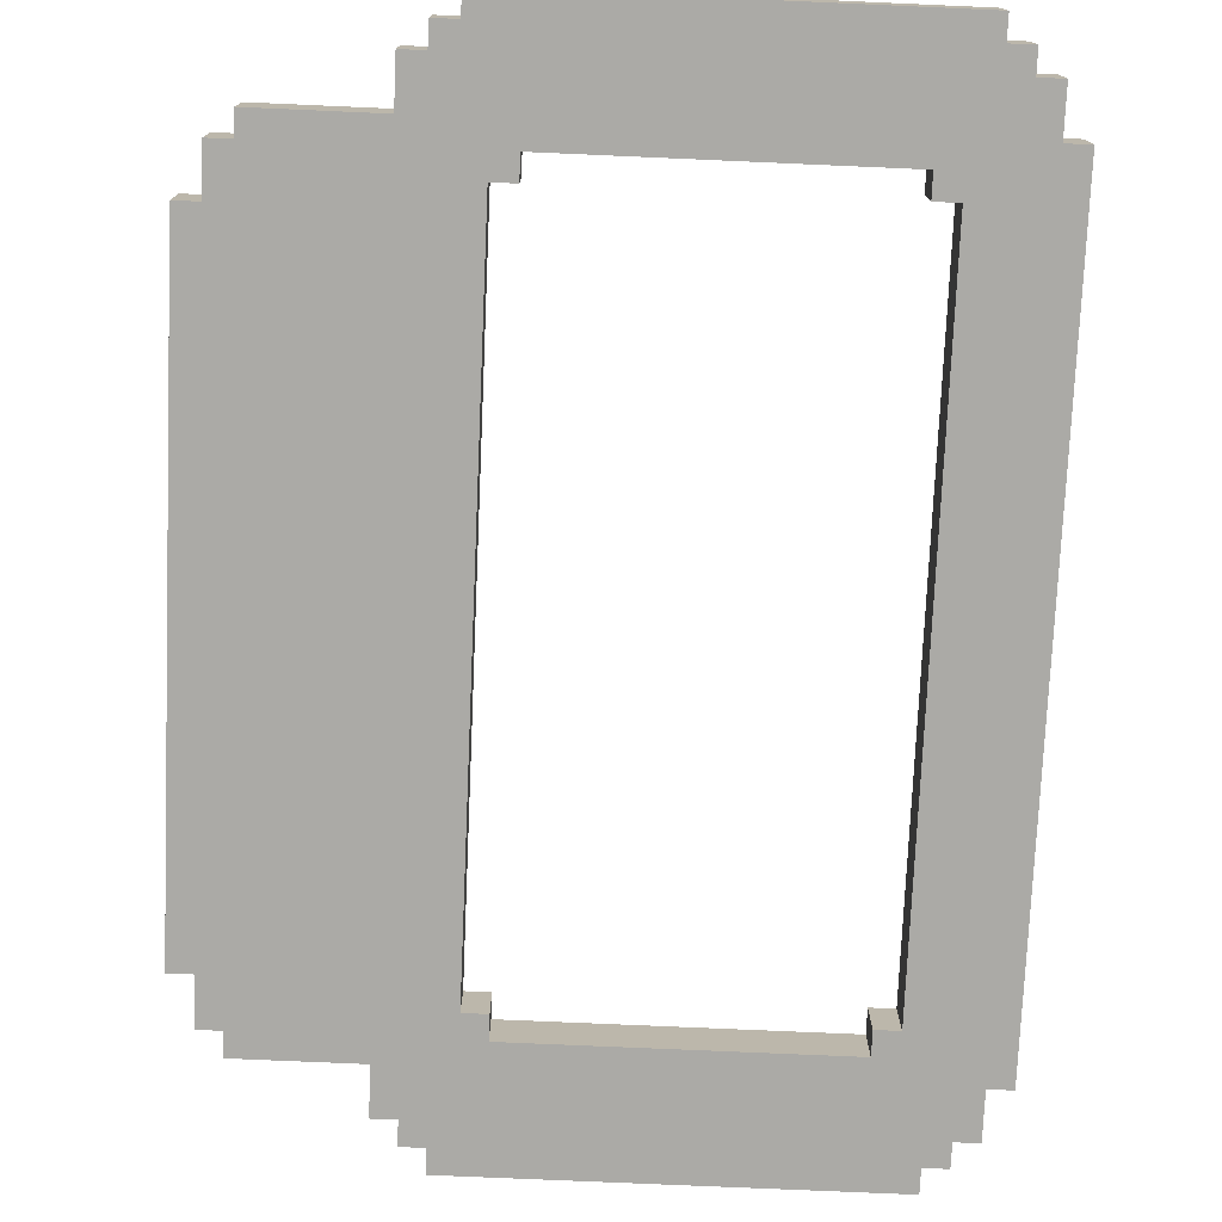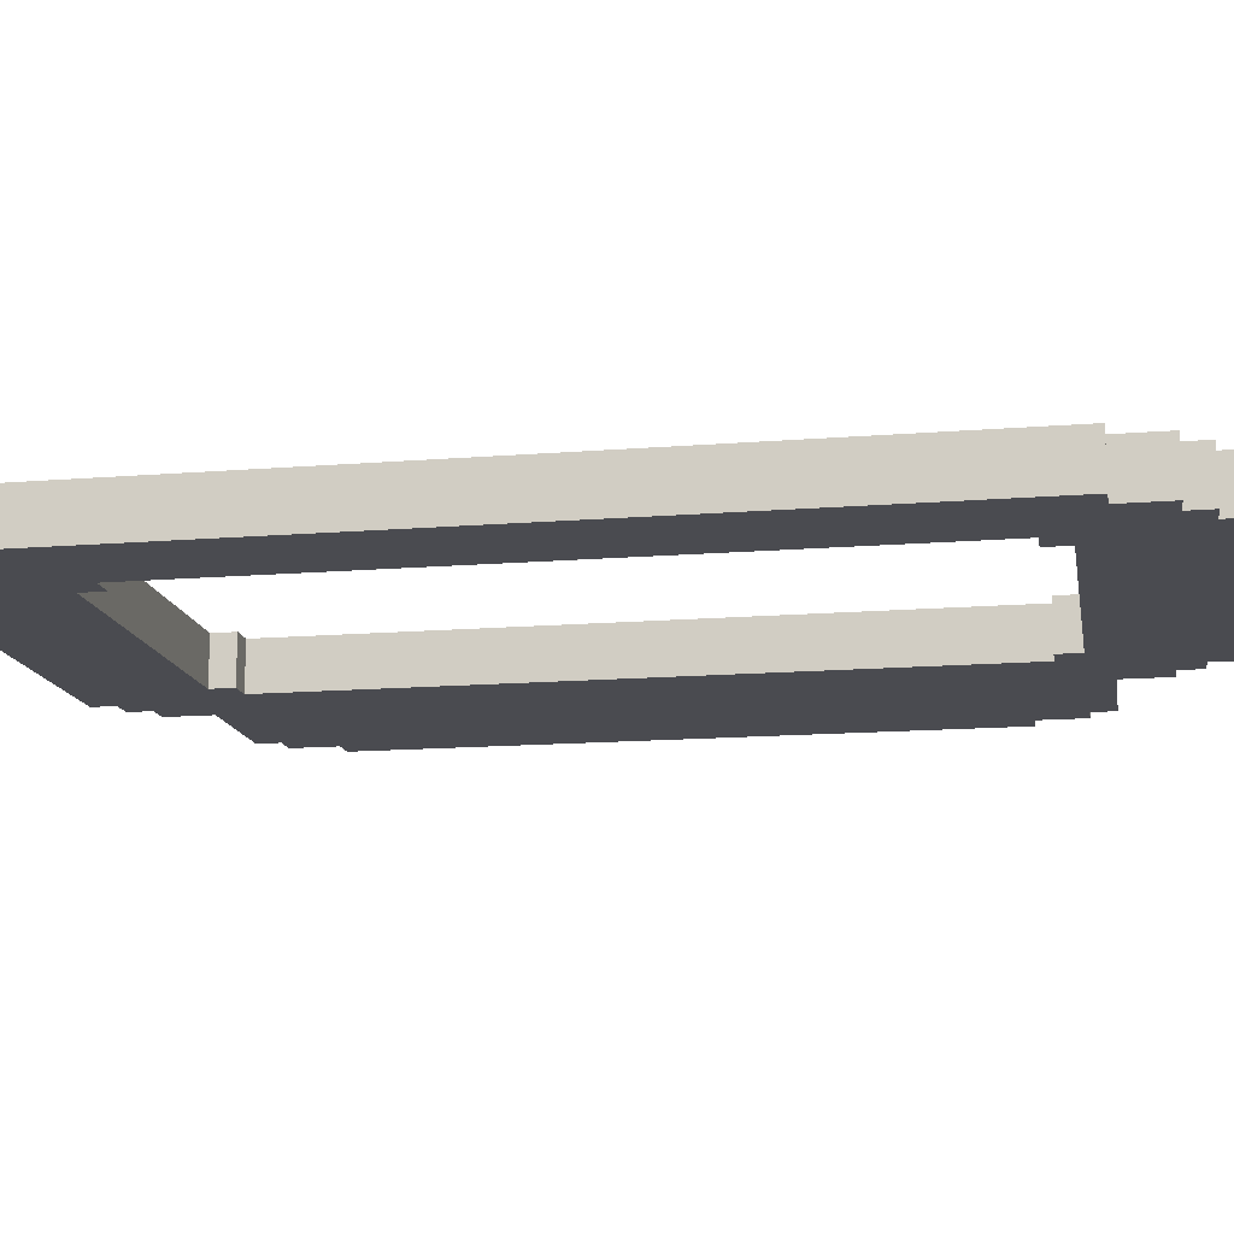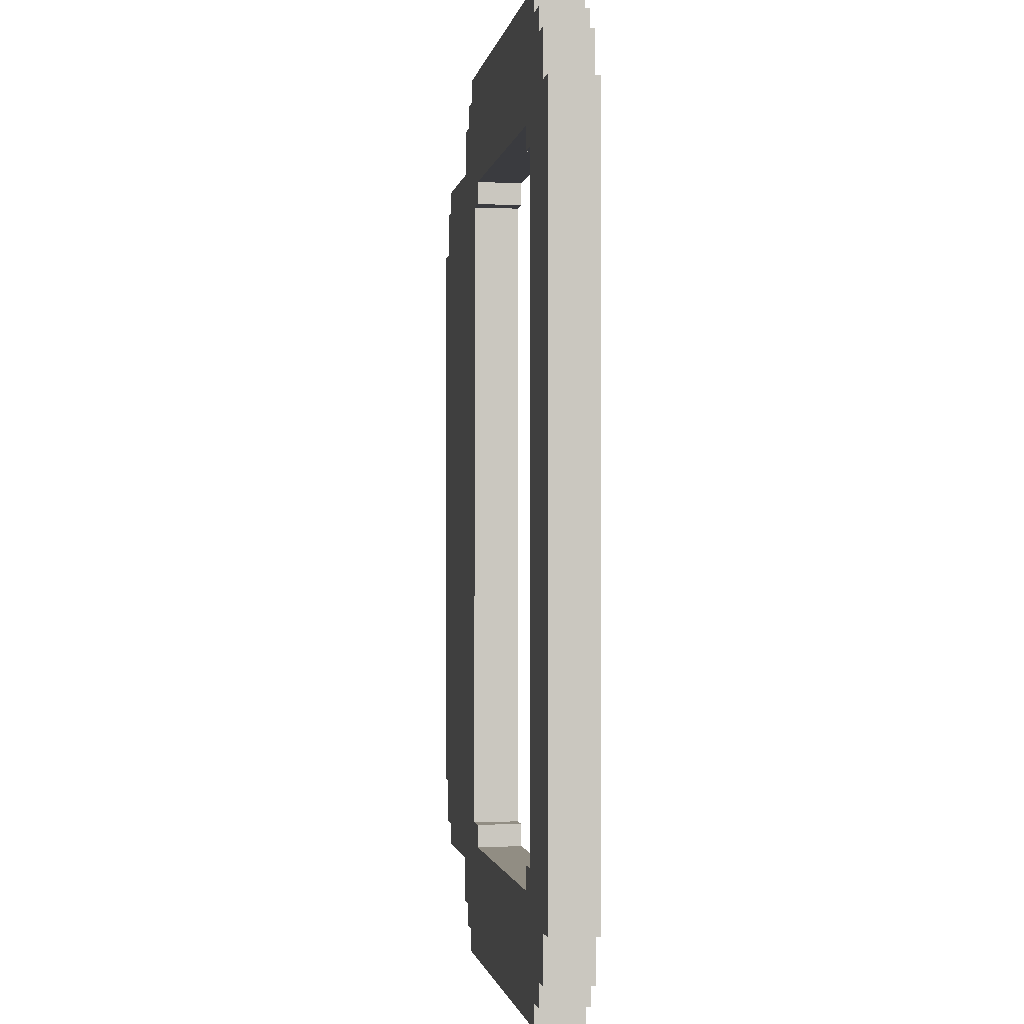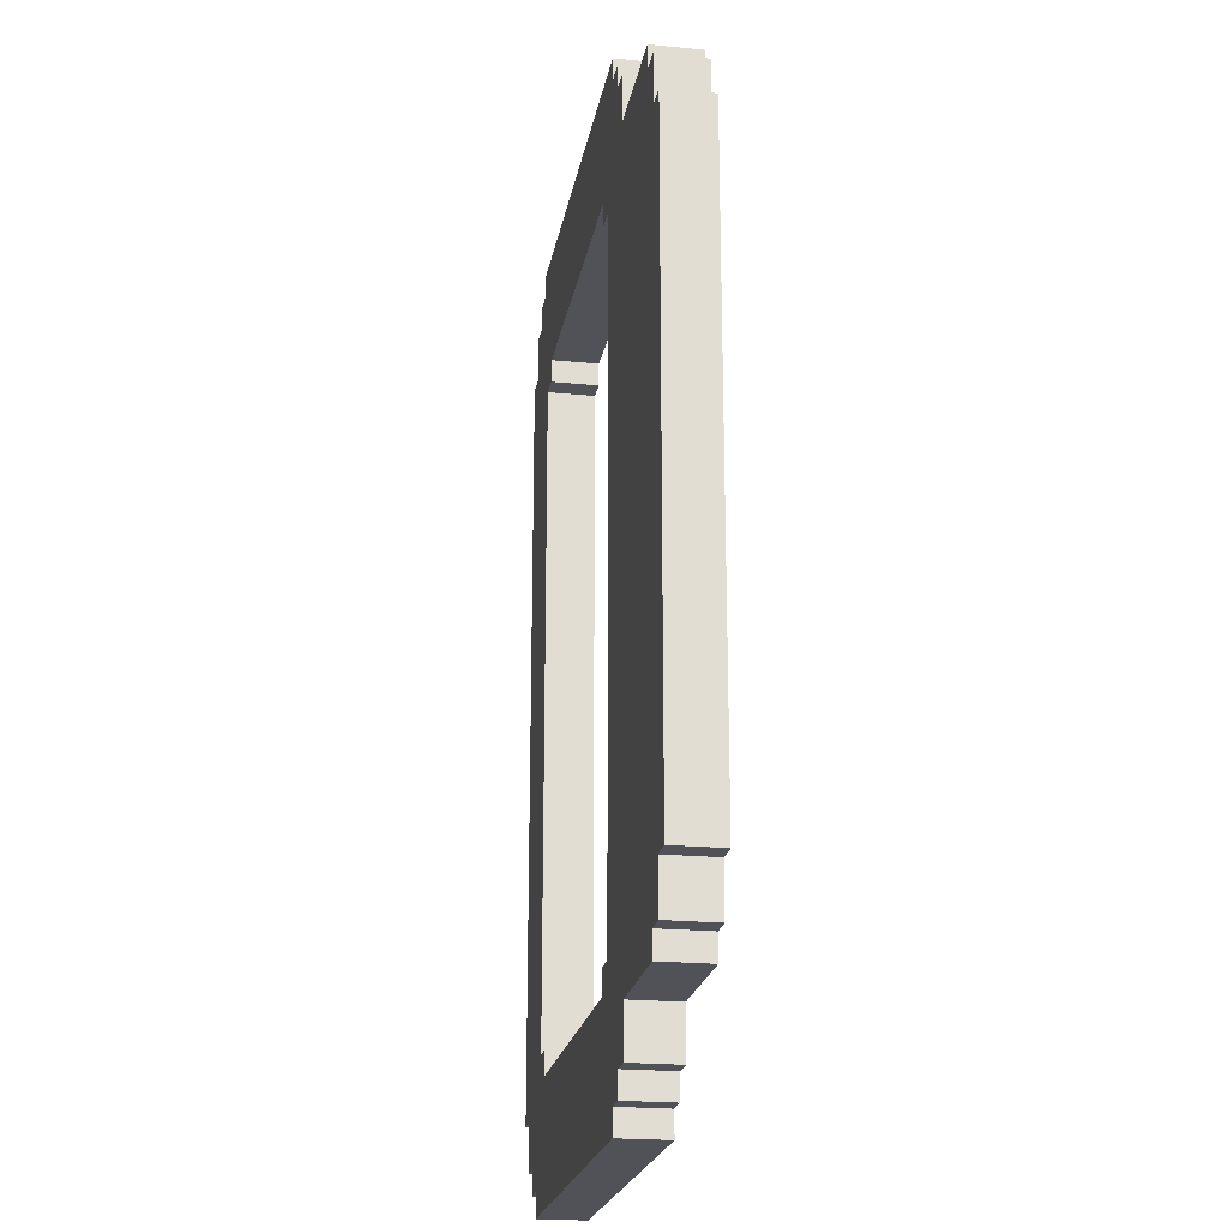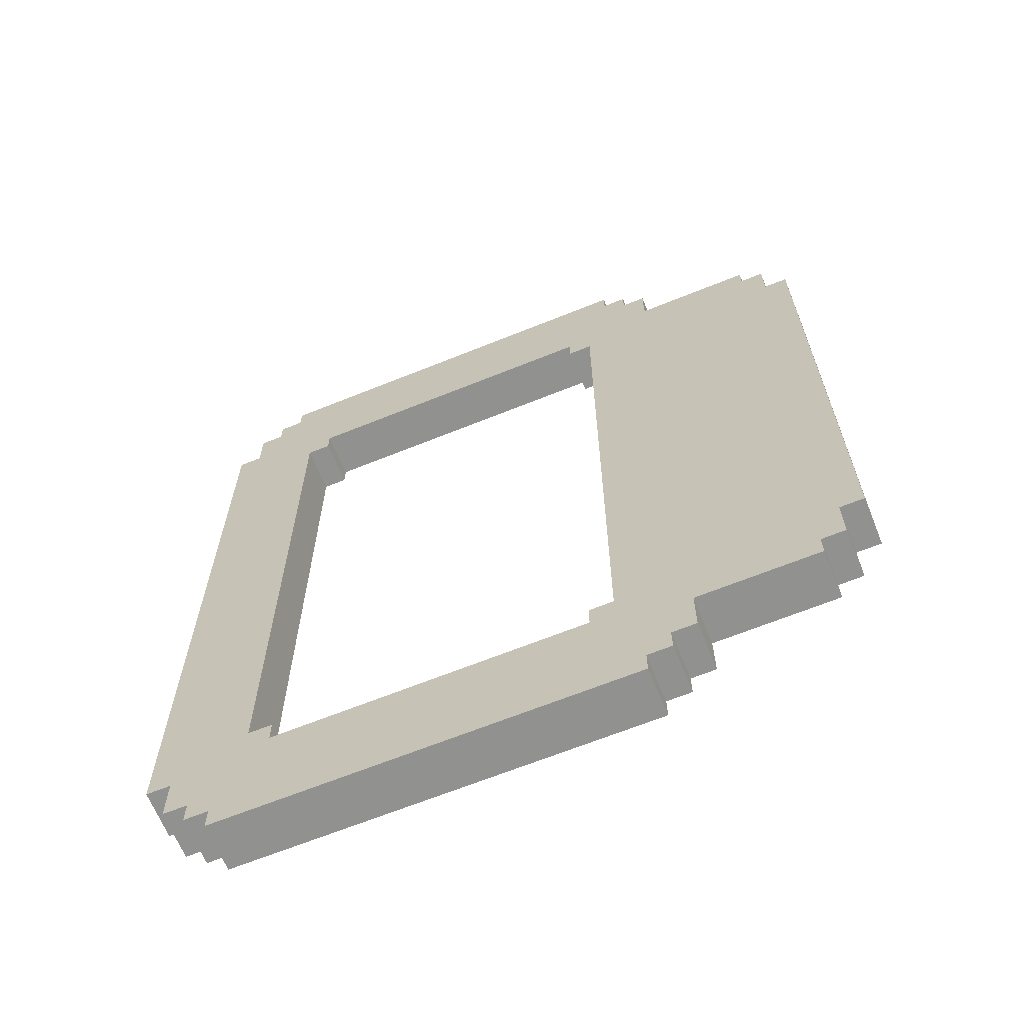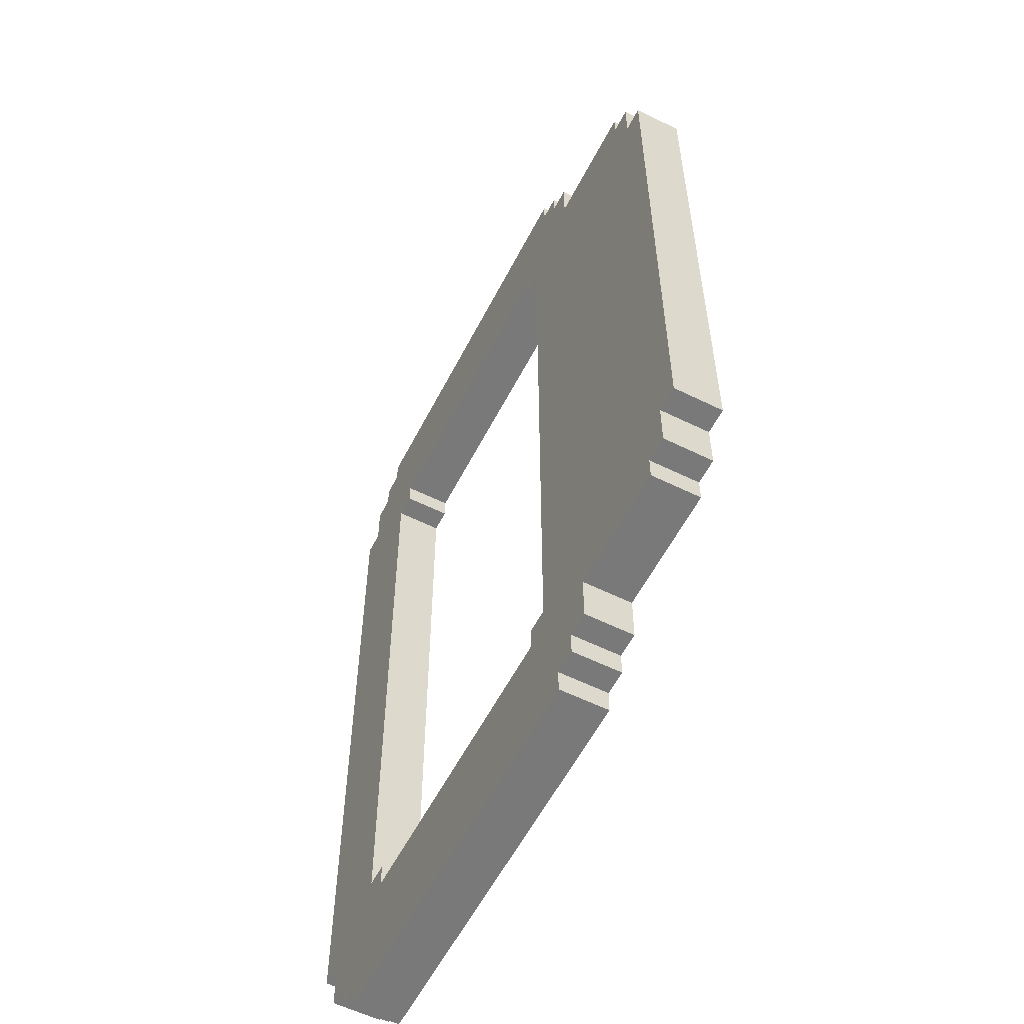
<metadata>
{"format":"obj","ext":"obj","renderer":"f3d","projection":"perspective","resolution":1024,"background":"white","views":[{"elev":-75.8,"azim":-2.5,"up":"+Y"},{"elev":-14.6,"azim":100.0,"up":"+Y"},{"elev":-1.2,"azim":80.8,"up":"+Z"},{"elev":-21.5,"azim":-99.8,"up":"+Z"},{"elev":-65.9,"azim":-157.9,"up":"+Z"},{"elev":-57.8,"azim":-117.1,"up":"+Z"}]}
</metadata>
<code>
o
v -1.45 -0.1 1.3
v -1.45 -0.1 -1.3
v -1.45 0.1 1.3
v -1.45 0.1 -1.3
v -1.35 -0.1 1.5
v -1.35 -0.1 1.3
v -1.35 -0.1 -1.3
v -1.35 -0.1 -1.5
v -1.35 0.1 1.5
v -1.35 0.1 1.3
v -1.35 0.1 -1.3
v -1.35 0.1 -1.5
v -1.25 -0.1 1.6
v -1.25 -0.1 1.5
v -1.25 -0.1 -1.5
v -1.25 -0.1 -1.6
v -1.25 0.1 1.6
v -1.25 0.1 1.5
v -1.25 0.1 -1.5
v -1.25 0.1 -1.6
v -0.75 -0.1 1.8
v -0.75 -0.1 1.6
v -0.75 -0.1 -1.6
v -0.75 -0.1 -1.8
v -0.75 0.1 1.8
v -0.75 0.1 1.6
v -0.75 0.1 -1.6
v -0.75 0.1 -1.8
v -0.65 -0.1 1.9
v -0.65 -0.1 1.8
v -0.65 -0.1 -1.8
v -0.65 -0.1 -1.9
v -0.65 0.1 1.9
v -0.65 0.1 1.8
v -0.65 0.1 -1.8
v -0.65 0.1 -1.9
v -0.55 -0.1 2
v -0.55 -0.1 1.9
v -0.55 -0.1 -1.9
v -0.55 -0.1 -2
v -0.55 0.1 2
v -0.55 0.1 1.9
v -0.55 0.1 -1.9
v -0.55 0.1 -2
v 0.95 -0.1 1.5
v 0.95 -0.1 1.4
v 0.95 -0.1 -1.4
v 0.95 -0.1 -1.5
v 0.95 0.1 1.5
v 0.95 0.1 1.4
v 0.95 0.1 -1.4
v 0.95 0.1 -1.5
v 1.05 -0.1 1.4
v 1.05 -0.1 -1.4
v 1.05 0.1 1.4
v 1.05 0.1 -1.4
v -0.45 -0.1 1.4
v -0.45 -0.1 -1.4
v -0.45 0.1 1.4
v -0.45 0.1 -1.4
v -0.35 -0.1 1.5
v -0.35 -0.1 1.4
v -0.35 -0.1 -1.4
v -0.35 -0.1 -1.5
v -0.35 0.1 1.5
v -0.35 0.1 1.4
v -0.35 0.1 -1.4
v -0.35 0.1 -1.5
v 1.15 -0.1 2
v 1.15 -0.1 1.9
v 1.15 -0.1 -1.9
v 1.15 -0.1 -2
v 1.15 0.1 2
v 1.15 0.1 1.9
v 1.15 0.1 -1.9
v 1.15 0.1 -2
v 1.25 -0.1 1.9
v 1.25 -0.1 1.8
v 1.25 -0.1 -1.8
v 1.25 -0.1 -1.9
v 1.25 0.1 1.9
v 1.25 0.1 1.8
v 1.25 0.1 -1.8
v 1.25 0.1 -1.9
v 1.35 -0.1 1.8
v 1.35 -0.1 1.6
v 1.35 -0.1 -1.6
v 1.35 -0.1 -1.8
v 1.35 0.1 1.8
v 1.35 0.1 1.6
v 1.35 0.1 -1.6
v 1.35 0.1 -1.8
v 1.45 -0.1 1.6
v 1.45 -0.1 -1.6
v 1.45 0.1 1.6
v 1.45 0.1 -1.6
v -0.55 -0.1 2
v -0.55 0.1 2
v 1.15 -0.1 2
v 1.15 0.1 2
v -0.65 -0.1 1.9
v -0.65 0.1 1.9
v -0.55 -0.1 1.9
v -0.55 0.1 1.9
v 1.15 -0.1 1.9
v 1.15 0.1 1.9
v 1.25 -0.1 1.9
v 1.25 0.1 1.9
v -0.75 -0.1 1.8
v -0.75 0.1 1.8
v -0.65 -0.1 1.8
v -0.65 0.1 1.8
v 1.25 -0.1 1.8
v 1.25 0.1 1.8
v 1.35 -0.1 1.8
v 1.35 0.1 1.8
v -1.25 -0.1 1.6
v -1.25 0.1 1.6
v -0.75 -0.1 1.6
v -0.75 0.1 1.6
v 1.35 -0.1 1.6
v 1.35 0.1 1.6
v 1.45 -0.1 1.6
v 1.45 0.1 1.6
v -1.35 -0.1 1.5
v -1.35 0.1 1.5
v -1.25 -0.1 1.5
v -1.25 0.1 1.5
v -1.45 -0.1 1.3
v -1.45 0.1 1.3
v -1.35 -0.1 1.3
v -1.35 0.1 1.3
v -0.45 -0.1 -1.4
v -0.45 0.1 -1.4
v -0.35 -0.1 -1.4
v -0.35 0.1 -1.4
v 0.95 -0.1 -1.4
v 0.95 0.1 -1.4
v 1.05 -0.1 -1.4
v 1.05 0.1 -1.4
v -0.35 -0.1 -1.5
v -0.35 0.1 -1.5
v 0.95 -0.1 -1.5
v 0.95 0.1 -1.5
v -0.35 -0.1 1.5
v -0.35 0.1 1.5
v 0.95 -0.1 1.5
v 0.95 0.1 1.5
v -0.45 -0.1 1.4
v -0.45 0.1 1.4
v -0.35 -0.1 1.4
v -0.35 0.1 1.4
v 0.95 -0.1 1.4
v 0.95 0.1 1.4
v 1.05 -0.1 1.4
v 1.05 0.1 1.4
v -1.45 -0.1 -1.3
v -1.45 0.1 -1.3
v -1.35 -0.1 -1.3
v -1.35 0.1 -1.3
v -1.35 -0.1 -1.5
v -1.35 0.1 -1.5
v -1.25 -0.1 -1.5
v -1.25 0.1 -1.5
v -1.25 -0.1 -1.6
v -1.25 0.1 -1.6
v -0.75 -0.1 -1.6
v -0.75 0.1 -1.6
v 1.35 -0.1 -1.6
v 1.35 0.1 -1.6
v 1.45 -0.1 -1.6
v 1.45 0.1 -1.6
v -0.75 -0.1 -1.8
v -0.75 0.1 -1.8
v -0.65 -0.1 -1.8
v -0.65 0.1 -1.8
v 1.25 -0.1 -1.8
v 1.25 0.1 -1.8
v 1.35 -0.1 -1.8
v 1.35 0.1 -1.8
v -0.65 -0.1 -1.9
v -0.65 0.1 -1.9
v -0.55 -0.1 -1.9
v -0.55 0.1 -1.9
v 1.15 -0.1 -1.9
v 1.15 0.1 -1.9
v 1.25 -0.1 -1.9
v 1.25 0.1 -1.9
v -0.55 -0.1 -2
v -0.55 0.1 -2
v 1.15 -0.1 -2
v 1.15 0.1 -2
v -0.55 -0.1 2
v 1.15 -0.1 2
v -0.65 -0.1 1.9
v -0.55 -0.1 1.9
v 1.15 -0.1 1.9
v 1.25 -0.1 1.9
v -0.75 -0.1 1.8
v -0.65 -0.1 1.8
v 1.25 -0.1 1.8
v 1.35 -0.1 1.8
v -1.25 -0.1 1.6
v -0.75 -0.1 1.6
v 1.35 -0.1 1.6
v 1.45 -0.1 1.6
v -1.35 -0.1 1.5
v -1.25 -0.1 1.5
v -0.35 -0.1 1.5
v 0.95 -0.1 1.5
v -0.45 -0.1 1.4
v -0.35 -0.1 1.4
v 0.95 -0.1 1.4
v 1.05 -0.1 1.4
v -1.45 -0.1 1.3
v -1.35 -0.1 1.3
v -1.45 -0.1 -1.3
v -1.35 -0.1 -1.3
v -0.45 -0.1 -1.4
v -0.35 -0.1 -1.4
v 0.95 -0.1 -1.4
v 1.05 -0.1 -1.4
v -1.35 -0.1 -1.5
v -1.25 -0.1 -1.5
v -0.35 -0.1 -1.5
v 0.95 -0.1 -1.5
v -1.25 -0.1 -1.6
v -0.75 -0.1 -1.6
v 1.35 -0.1 -1.6
v 1.45 -0.1 -1.6
v -0.75 -0.1 -1.8
v -0.65 -0.1 -1.8
v 1.25 -0.1 -1.8
v 1.35 -0.1 -1.8
v -0.65 -0.1 -1.9
v -0.55 -0.1 -1.9
v 1.15 -0.1 -1.9
v 1.25 -0.1 -1.9
v -0.55 -0.1 -2
v 1.15 -0.1 -2
v -0.55 0.1 2
v 1.15 0.1 2
v -0.65 0.1 1.9
v -0.55 0.1 1.9
v 1.15 0.1 1.9
v 1.25 0.1 1.9
v -0.75 0.1 1.8
v -0.65 0.1 1.8
v 1.25 0.1 1.8
v 1.35 0.1 1.8
v -1.25 0.1 1.6
v -0.75 0.1 1.6
v 1.35 0.1 1.6
v 1.45 0.1 1.6
v -1.35 0.1 1.5
v -1.25 0.1 1.5
v -0.35 0.1 1.5
v 0.95 0.1 1.5
v -0.45 0.1 1.4
v -0.35 0.1 1.4
v 0.95 0.1 1.4
v 1.05 0.1 1.4
v -1.45 0.1 1.3
v -1.35 0.1 1.3
v -1.45 0.1 -1.3
v -1.35 0.1 -1.3
v -0.45 0.1 -1.4
v -0.35 0.1 -1.4
v 0.95 0.1 -1.4
v 1.05 0.1 -1.4
v -1.35 0.1 -1.5
v -1.25 0.1 -1.5
v -0.35 0.1 -1.5
v 0.95 0.1 -1.5
v -1.25 0.1 -1.6
v -0.75 0.1 -1.6
v 1.35 0.1 -1.6
v 1.45 0.1 -1.6
v -0.75 0.1 -1.8
v -0.65 0.1 -1.8
v 1.25 0.1 -1.8
v 1.35 0.1 -1.8
v -0.65 0.1 -1.9
v -0.55 0.1 -1.9
v 1.15 0.1 -1.9
v 1.25 0.1 -1.9
v -0.55 0.1 -2
v 1.15 0.1 -2
f 3 2 1
f 4 2 3
f 9 6 5
f 10 6 9
f 11 8 7
f 12 8 11
f 17 14 13
f 18 14 17
f 19 16 15
f 20 16 19
f 25 22 21
f 26 22 25
f 27 24 23
f 28 24 27
f 33 30 29
f 34 30 33
f 35 32 31
f 36 32 35
f 41 38 37
f 42 38 41
f 43 40 39
f 44 40 43
f 49 46 45
f 50 46 49
f 51 48 47
f 52 48 51
f 55 54 53
f 56 54 55
f 57 58 59
f 59 58 60
f 61 62 65
f 65 62 66
f 63 64 67
f 67 64 68
f 69 70 73
f 73 70 74
f 71 72 75
f 75 72 76
f 77 78 81
f 81 78 82
f 79 80 83
f 83 80 84
f 85 86 89
f 89 86 90
f 87 88 91
f 91 88 92
f 93 94 95
f 95 94 96
f 99 98 97
f 100 98 99
f 103 102 101
f 104 102 103
f 107 106 105
f 108 106 107
f 111 110 109
f 112 110 111
f 115 114 113
f 116 114 115
f 119 118 117
f 120 118 119
f 123 122 121
f 124 122 123
f 127 126 125
f 128 126 127
f 131 130 129
f 132 130 131
f 135 134 133
f 136 134 135
f 139 138 137
f 140 138 139
f 143 142 141
f 144 142 143
f 145 146 147
f 147 146 148
f 149 150 151
f 151 150 152
f 153 154 155
f 155 154 156
f 157 158 159
f 159 158 160
f 161 162 163
f 163 162 164
f 165 166 167
f 167 166 168
f 169 170 171
f 171 170 172
f 173 174 175
f 175 174 176
f 177 178 179
f 179 178 180
f 181 182 183
f 183 182 184
f 185 186 187
f 187 186 188
f 189 190 191
f 191 190 192
f 196 194 193
f 197 194 196
f 200 196 195
f 200 198 197
f 200 197 196
f 201 198 200
f 204 200 199
f 204 202 201
f 204 201 200
f 205 202 204
f 208 204 203
f 208 206 205
f 208 205 204
f 209 206 208
f 210 206 209
f 211 208 207
f 211 209 208
f 212 209 211
f 213 206 210
f 214 206 213
f 216 211 207
f 217 216 215
f 218 211 216
f 218 216 217
f 219 211 218
f 222 206 214
f 223 220 219
f 223 219 218
f 224 220 223
f 225 220 224
f 226 222 221
f 227 225 224
f 227 226 225
f 228 226 227
f 229 222 226
f 229 226 228
f 229 206 222
f 230 206 229
f 231 229 228
f 232 229 231
f 233 229 232
f 234 229 233
f 235 233 232
f 236 233 235
f 237 233 236
f 238 233 237
f 239 237 236
f 240 237 239
f 241 242 244
f 244 242 245
f 243 244 248
f 245 246 248
f 244 245 248
f 248 246 249
f 247 248 252
f 249 250 252
f 248 249 252
f 252 250 253
f 251 252 256
f 253 254 256
f 252 253 256
f 256 254 257
f 257 254 258
f 255 256 259
f 256 257 259
f 259 257 260
f 258 254 261
f 261 254 262
f 255 259 264
f 263 264 265
f 264 259 266
f 265 264 266
f 266 259 267
f 262 254 270
f 267 268 271
f 266 267 271
f 271 268 272
f 272 268 273
f 269 270 274
f 272 273 275
f 273 274 275
f 275 274 276
f 274 270 277
f 276 274 277
f 270 254 277
f 277 254 278
f 276 277 279
f 279 277 280
f 280 277 281
f 281 277 282
f 280 281 283
f 283 281 284
f 284 281 285
f 285 281 286
f 284 285 287
f 287 285 288

</code>
